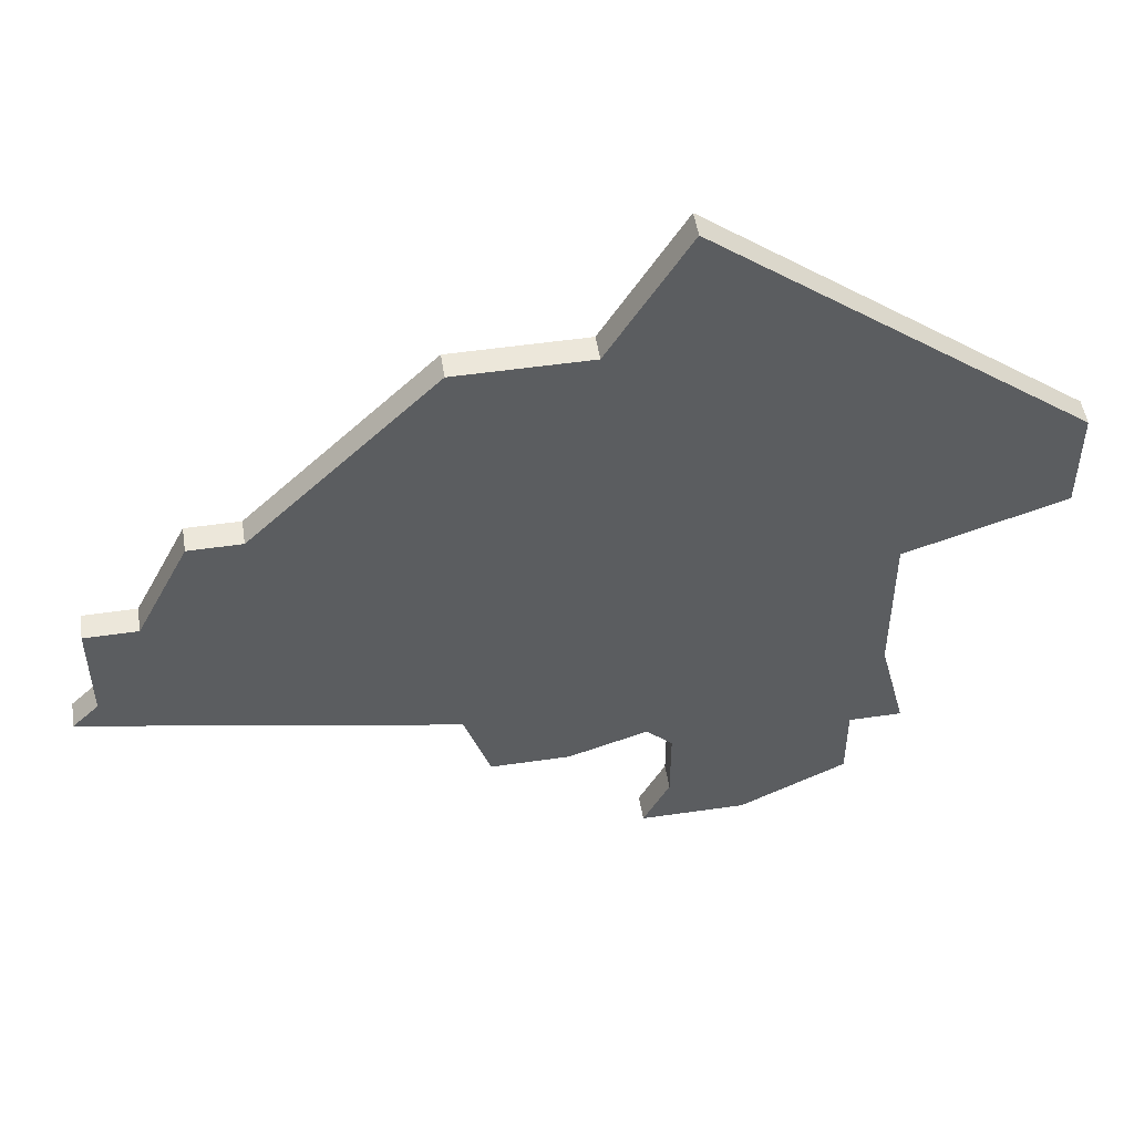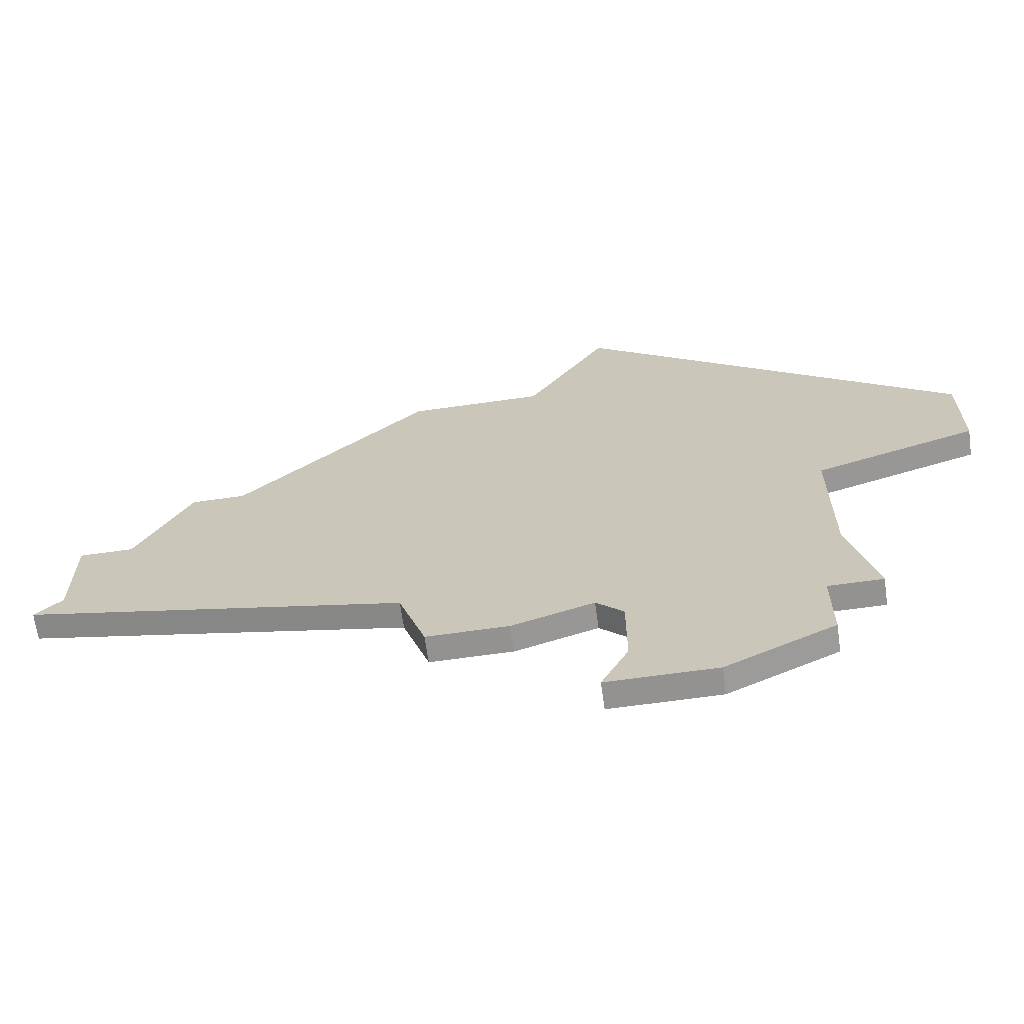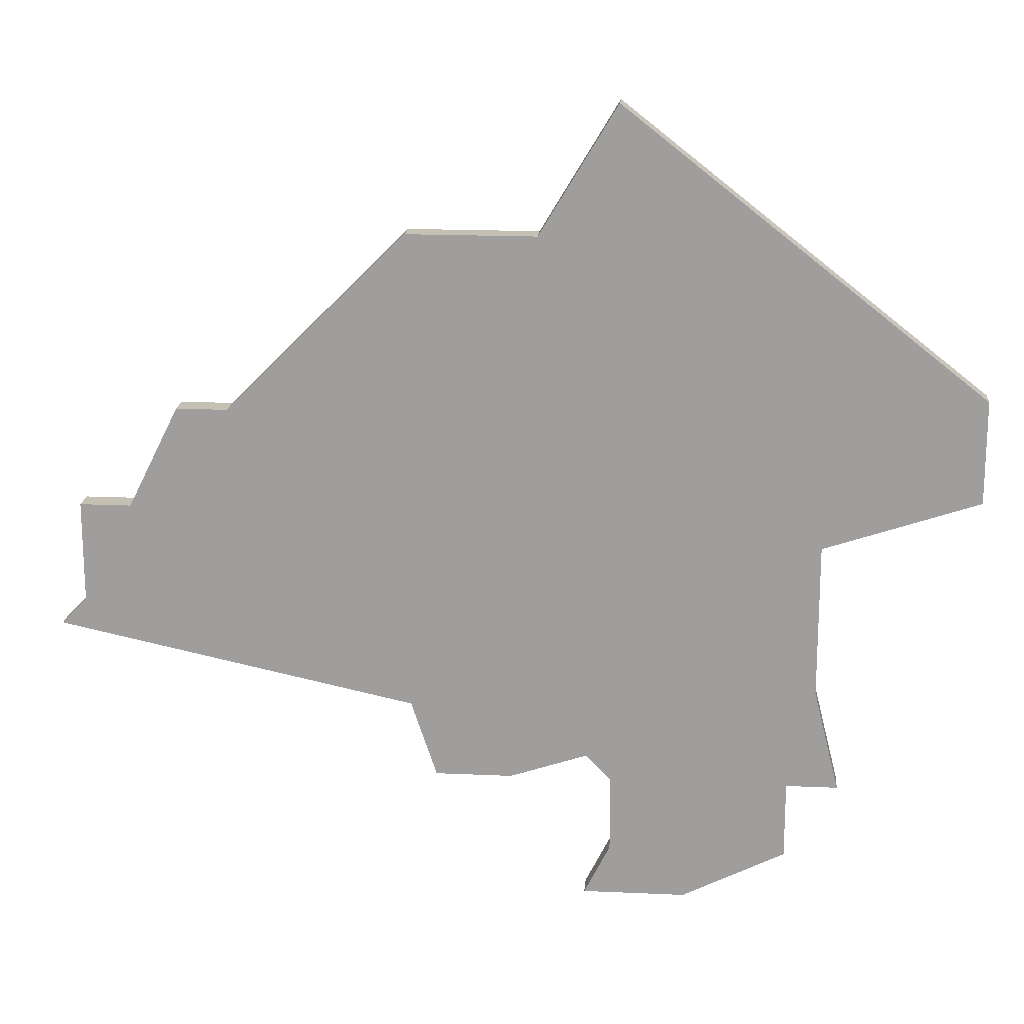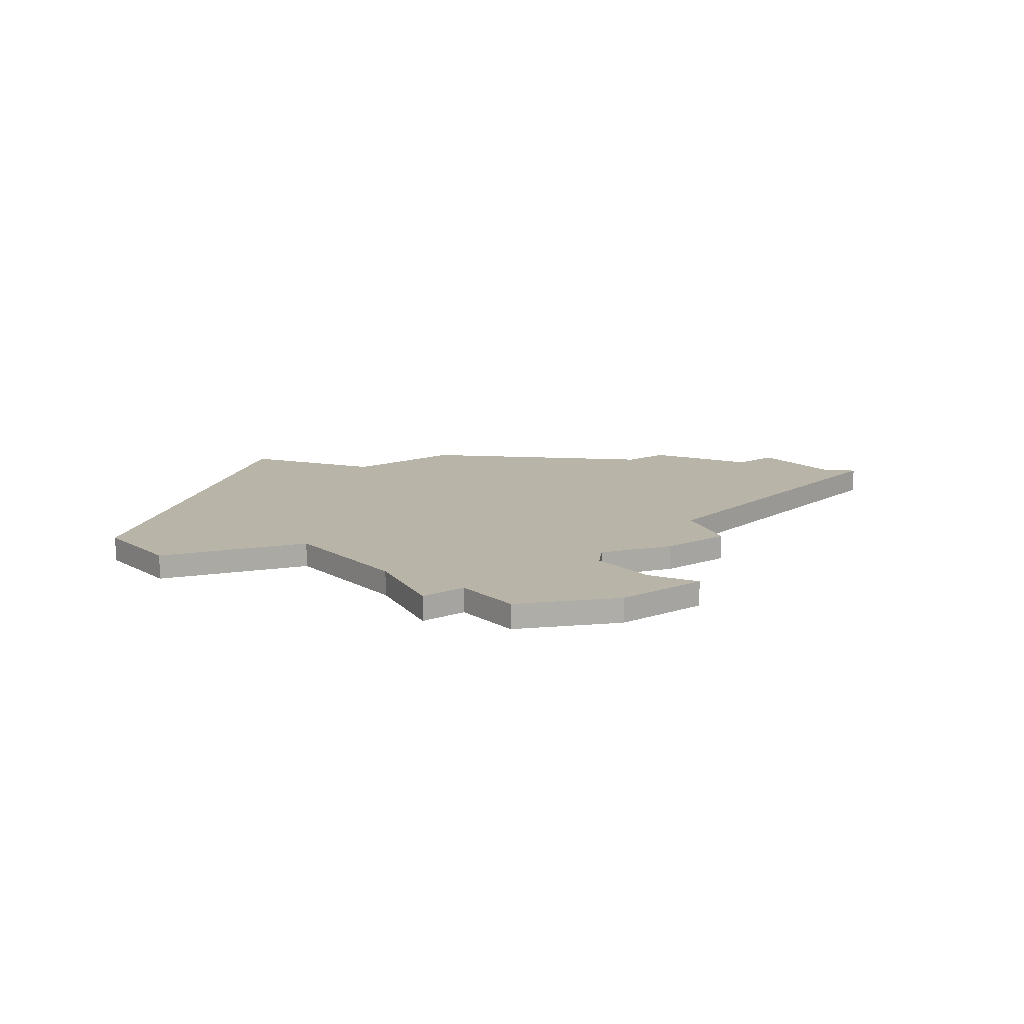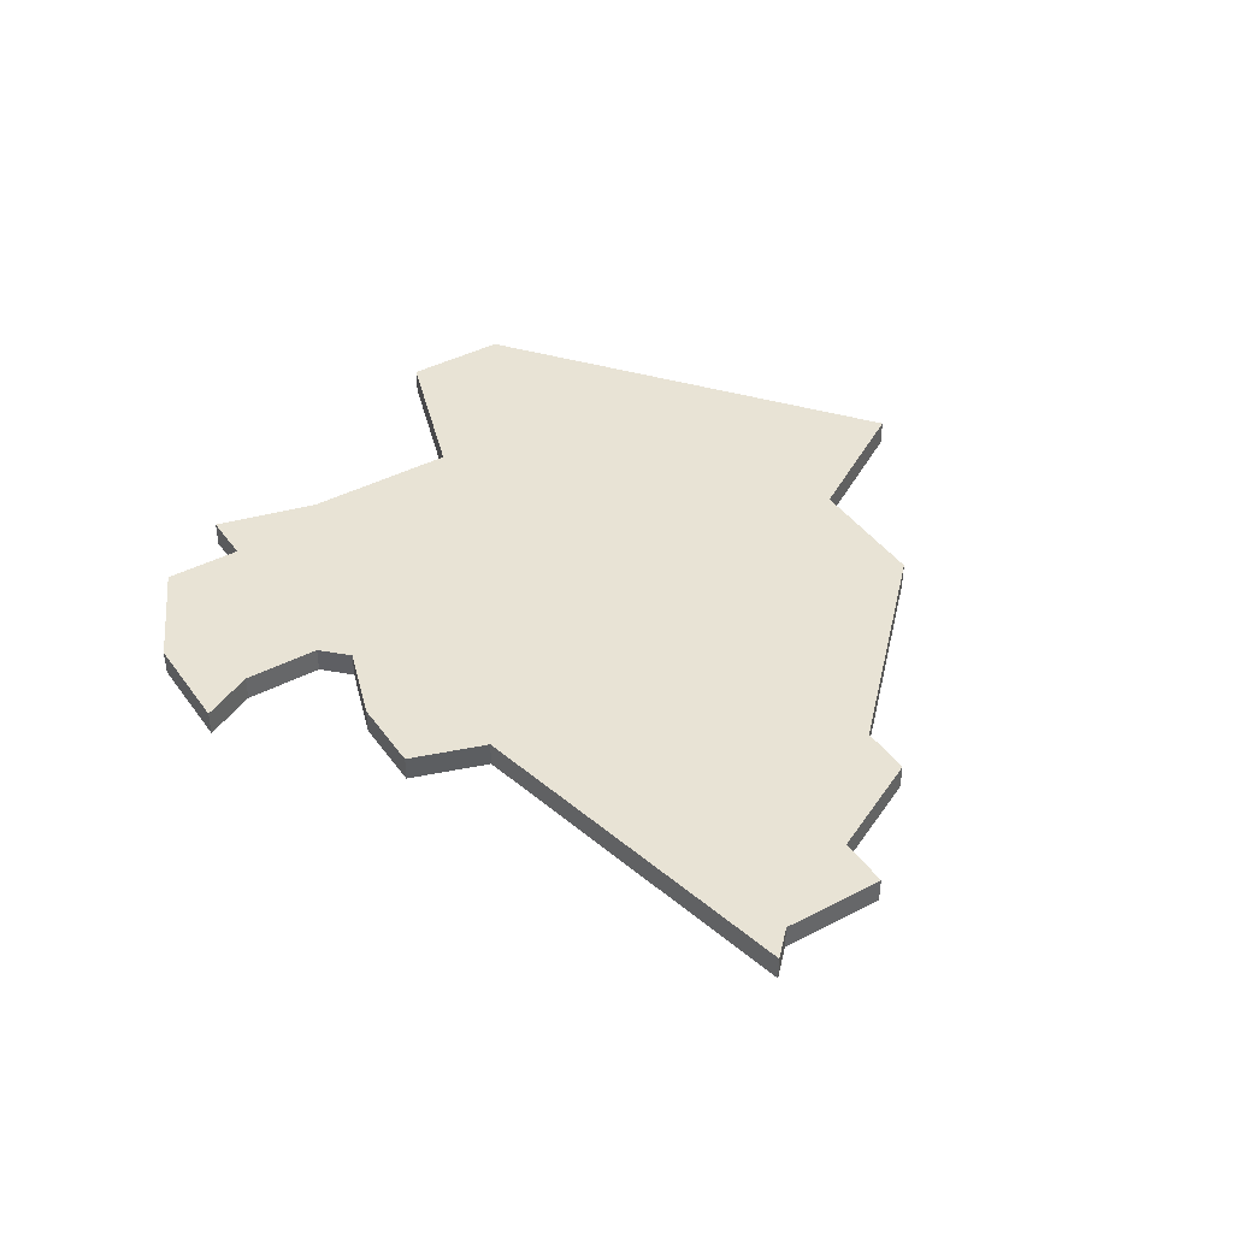
<metadata>
{"format":"obj","ext":"obj","renderer":"f3d","projection":"perspective","resolution":1024,"background":"white","views":[{"elev":51.3,"azim":171.0,"up":"+Y"},{"elev":-66.4,"azim":-172.0,"up":"+Y"},{"elev":18.2,"azim":-175.0,"up":"+Y"},{"elev":13.0,"azim":-38.0,"up":"+Z"},{"elev":41.2,"azim":57.6,"up":"+Z"}]}
</metadata>
<code>
v 3948 -917 0
v 3934 -928 0
v 3934 -932 0
v 3940 -934 0
v 3940 -940 0
v 3939 -944 0
v 3941 -944 0
v 3941 -947 0
v 3945 -949 0
v 3949 -949 0
v 3948 -947 0
v 3948 -944 0
v 3949 -943 0
v 3952 -944 0
v 3955 -944 0
v 3956 -941 0
v 3970 -938 0
v 3969 -937 0
v 3969 -933 0
v 3967 -933 0
v 3965 -929 0
v 3963 -929 0
v 3956 -922 0
v 3951 -922 0
v 3948 -917 1
v 3934 -928 1
v 3934 -932 1
v 3940 -934 1
v 3940 -940 1
v 3939 -944 1
v 3941 -944 1
v 3941 -947 1
v 3945 -949 1
v 3949 -949 1
v 3948 -947 1
v 3948 -944 1
v 3949 -943 1
v 3952 -944 1
v 3955 -944 1
v 3956 -941 1
v 3970 -938 1
v 3969 -937 1
v 3969 -933 1
v 3967 -933 1
v 3965 -929 1
v 3963 -929 1
v 3956 -922 1
v 3951 -922 1
f 2 1 24
f 4 3 2
f 7 6 5
f 9 8 7
f 11 10 9
f 15 14 13
f 18 17 16
f 20 19 18
f 22 21 20
f 24 23 22
f 4 2 24
f 7 5 4
f 11 9 7
f 16 15 13
f 20 18 16
f 24 22 20
f 7 4 24
f 12 11 7
f 20 16 13
f 7 24 20
f 13 12 7
f 7 20 13
f 48 25 26
f 26 27 28
f 29 30 31
f 31 32 33
f 33 34 35
f 37 38 39
f 40 41 42
f 42 43 44
f 44 45 46
f 46 47 48
f 48 26 28
f 28 29 31
f 31 33 35
f 37 39 40
f 40 42 44
f 44 46 48
f 48 28 31
f 31 35 36
f 37 40 44
f 44 48 31
f 31 36 37
f 37 44 31
f 26 25 2
f 2 25 1
f 27 26 3
f 3 26 2
f 28 27 4
f 4 27 3
f 29 28 5
f 5 28 4
f 30 29 6
f 6 29 5
f 31 30 7
f 7 30 6
f 32 31 8
f 8 31 7
f 33 32 9
f 9 32 8
f 34 33 10
f 10 33 9
f 35 34 11
f 11 34 10
f 36 35 12
f 12 35 11
f 37 36 13
f 13 36 12
f 38 37 14
f 14 37 13
f 39 38 15
f 15 38 14
f 40 39 16
f 16 39 15
f 41 40 17
f 17 40 16
f 42 41 18
f 18 41 17
f 43 42 19
f 19 42 18
f 44 43 20
f 20 43 19
f 45 44 21
f 21 44 20
f 46 45 22
f 22 45 21
f 47 46 23
f 23 46 22
f 25 48 1
f 1 48 24
f 48 47 24
f 24 47 23

</code>
